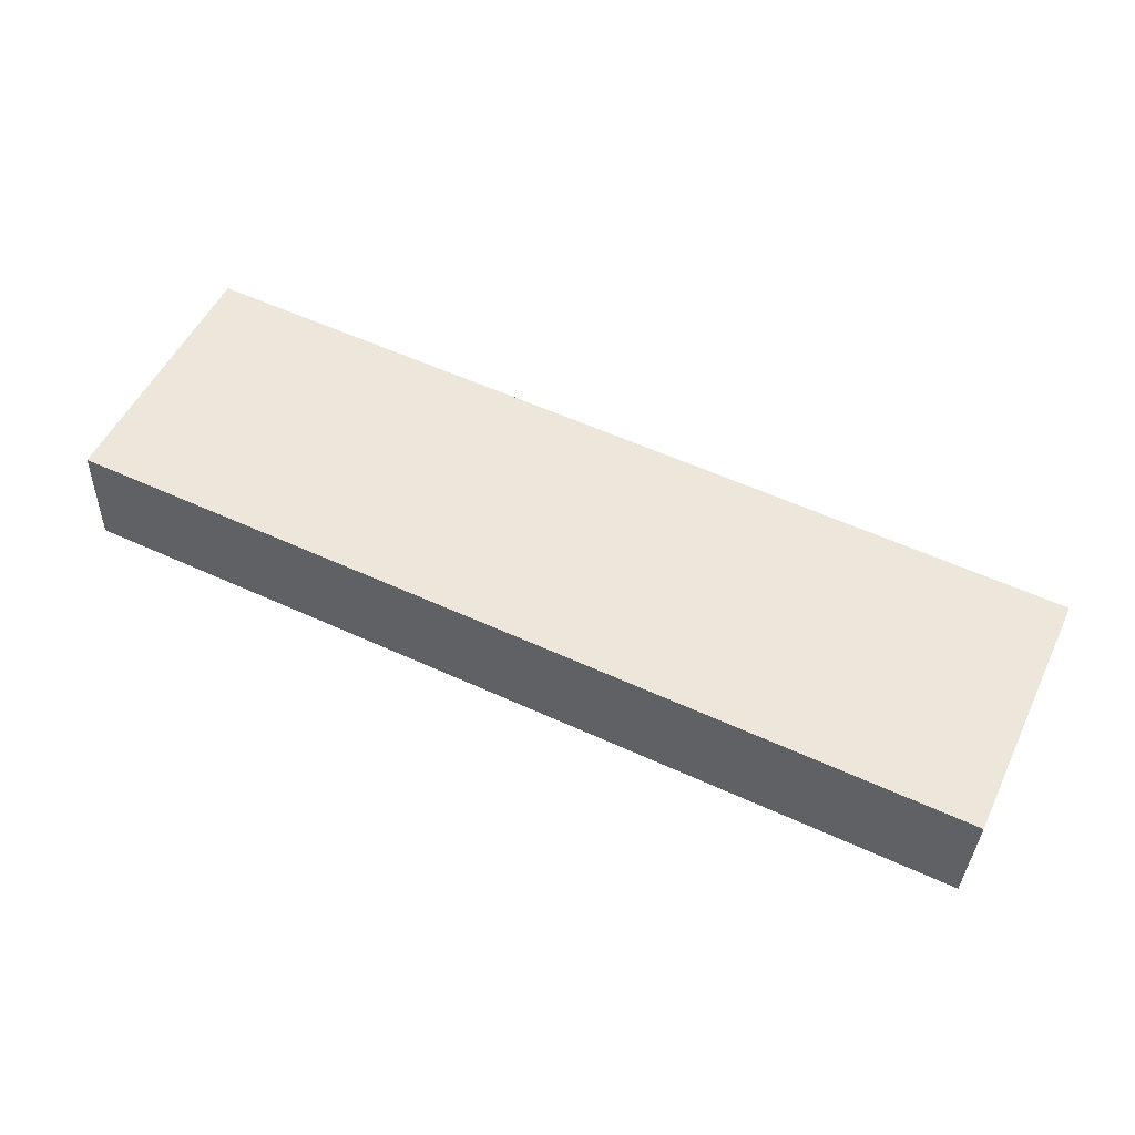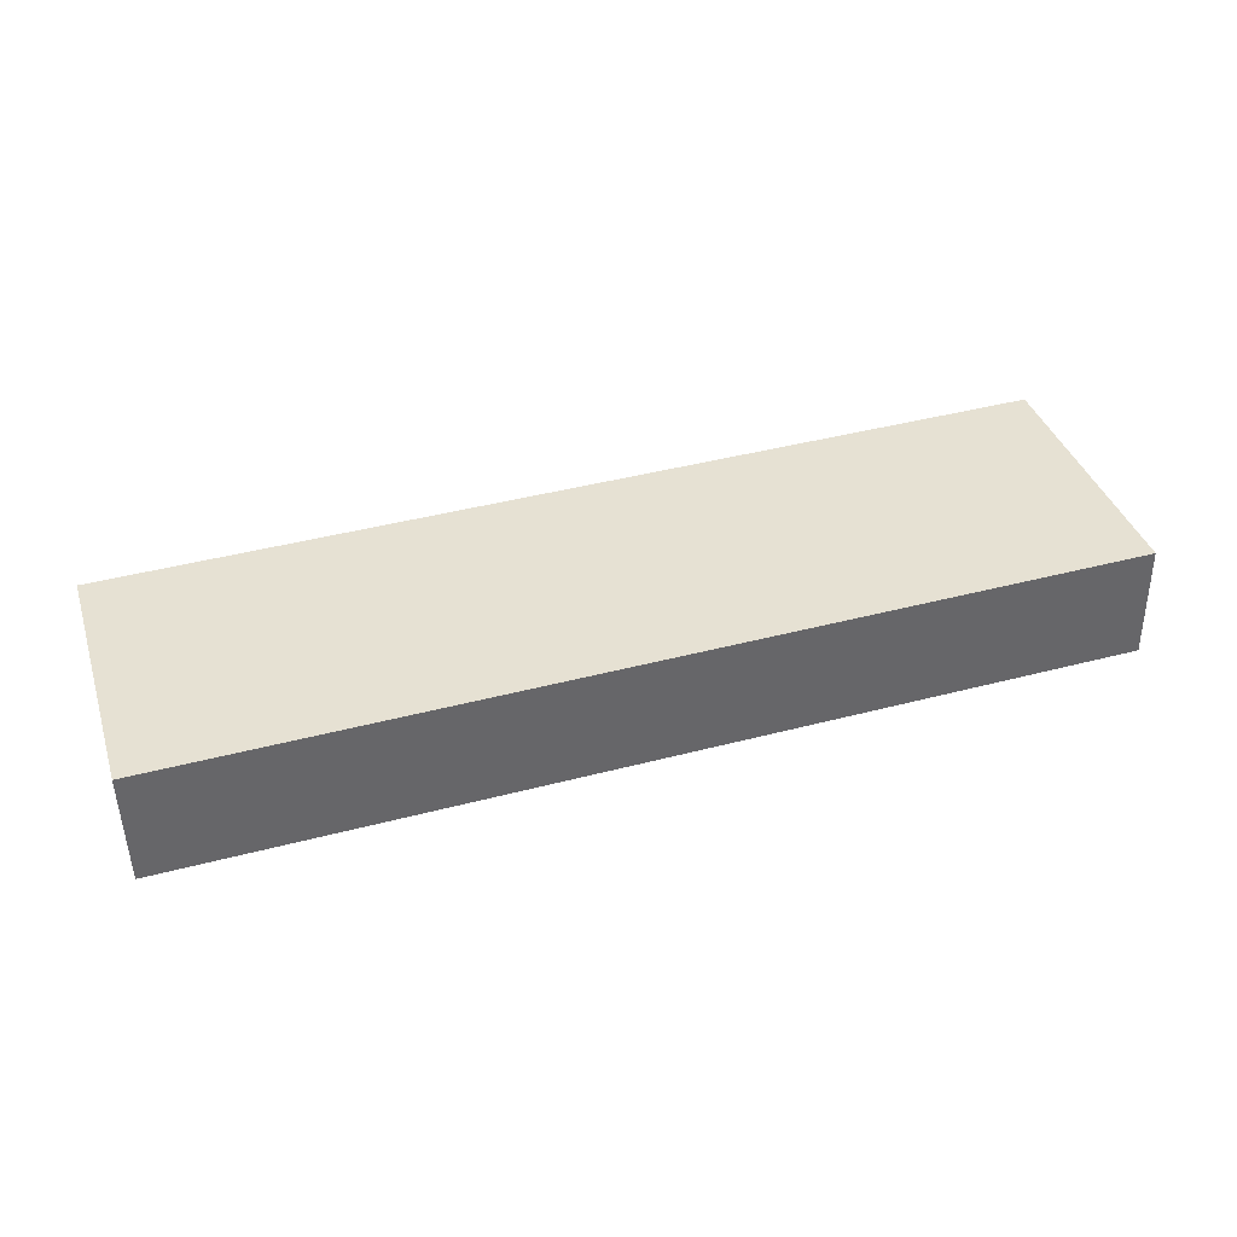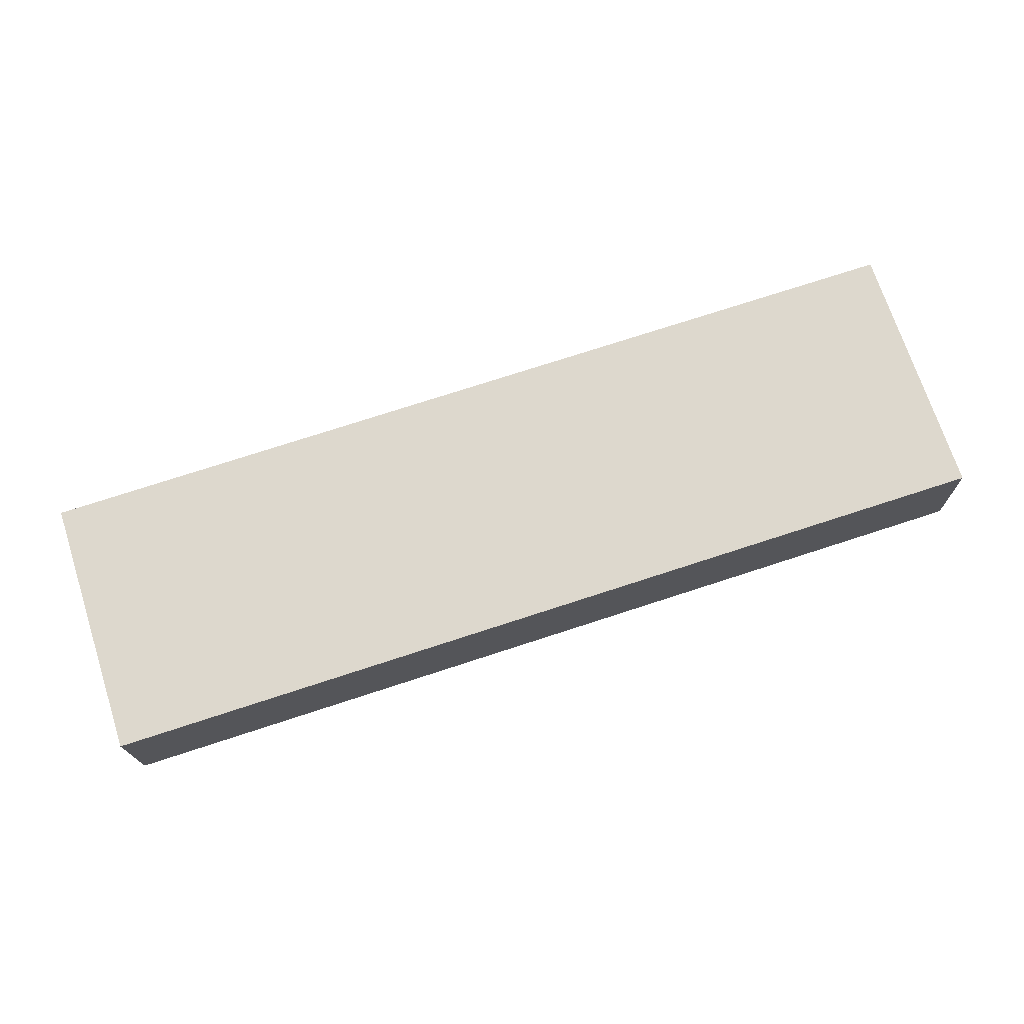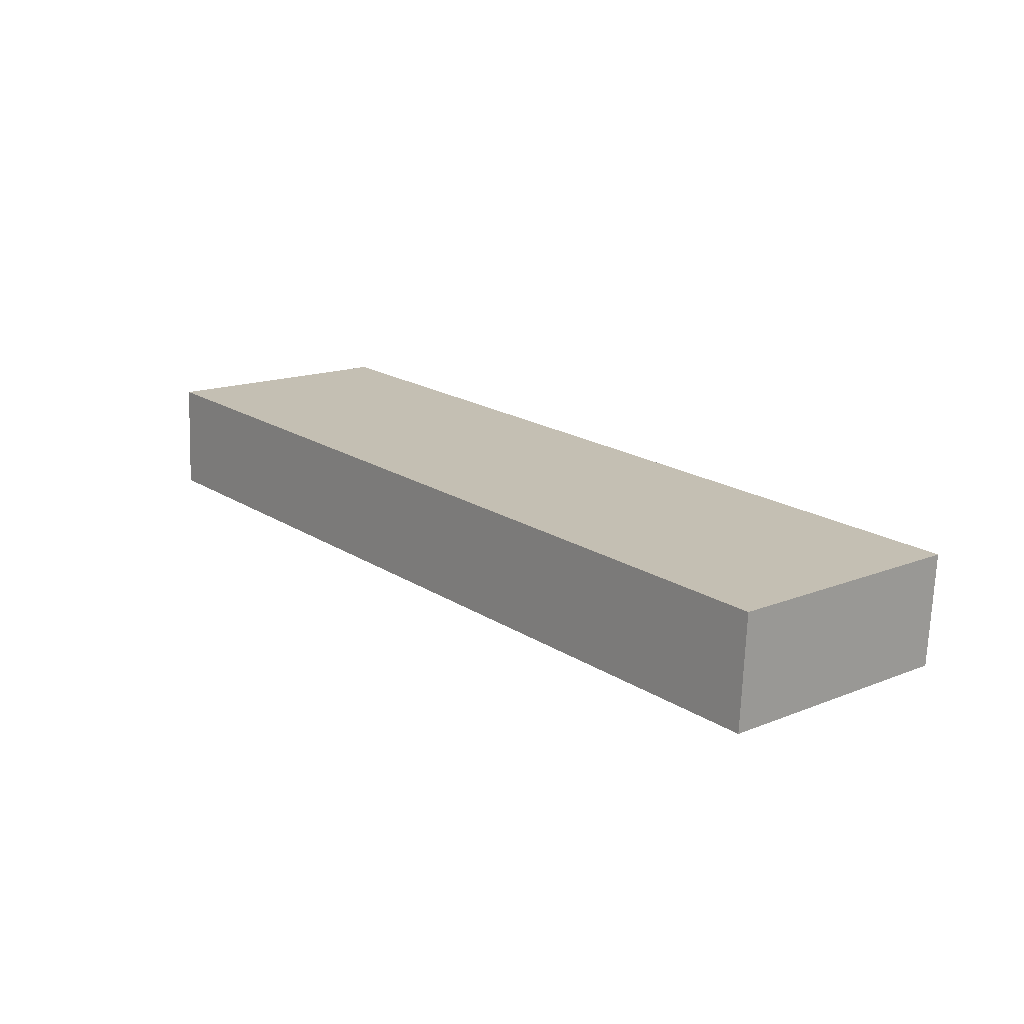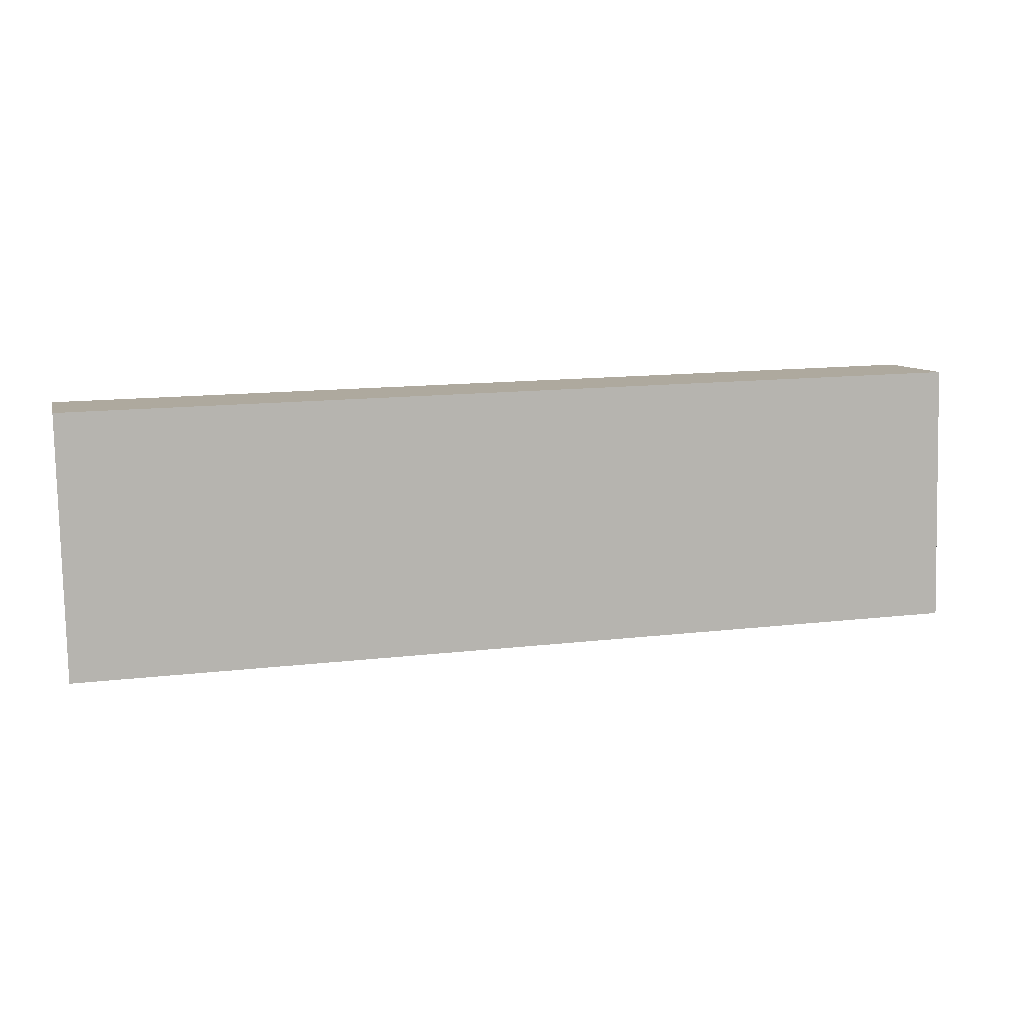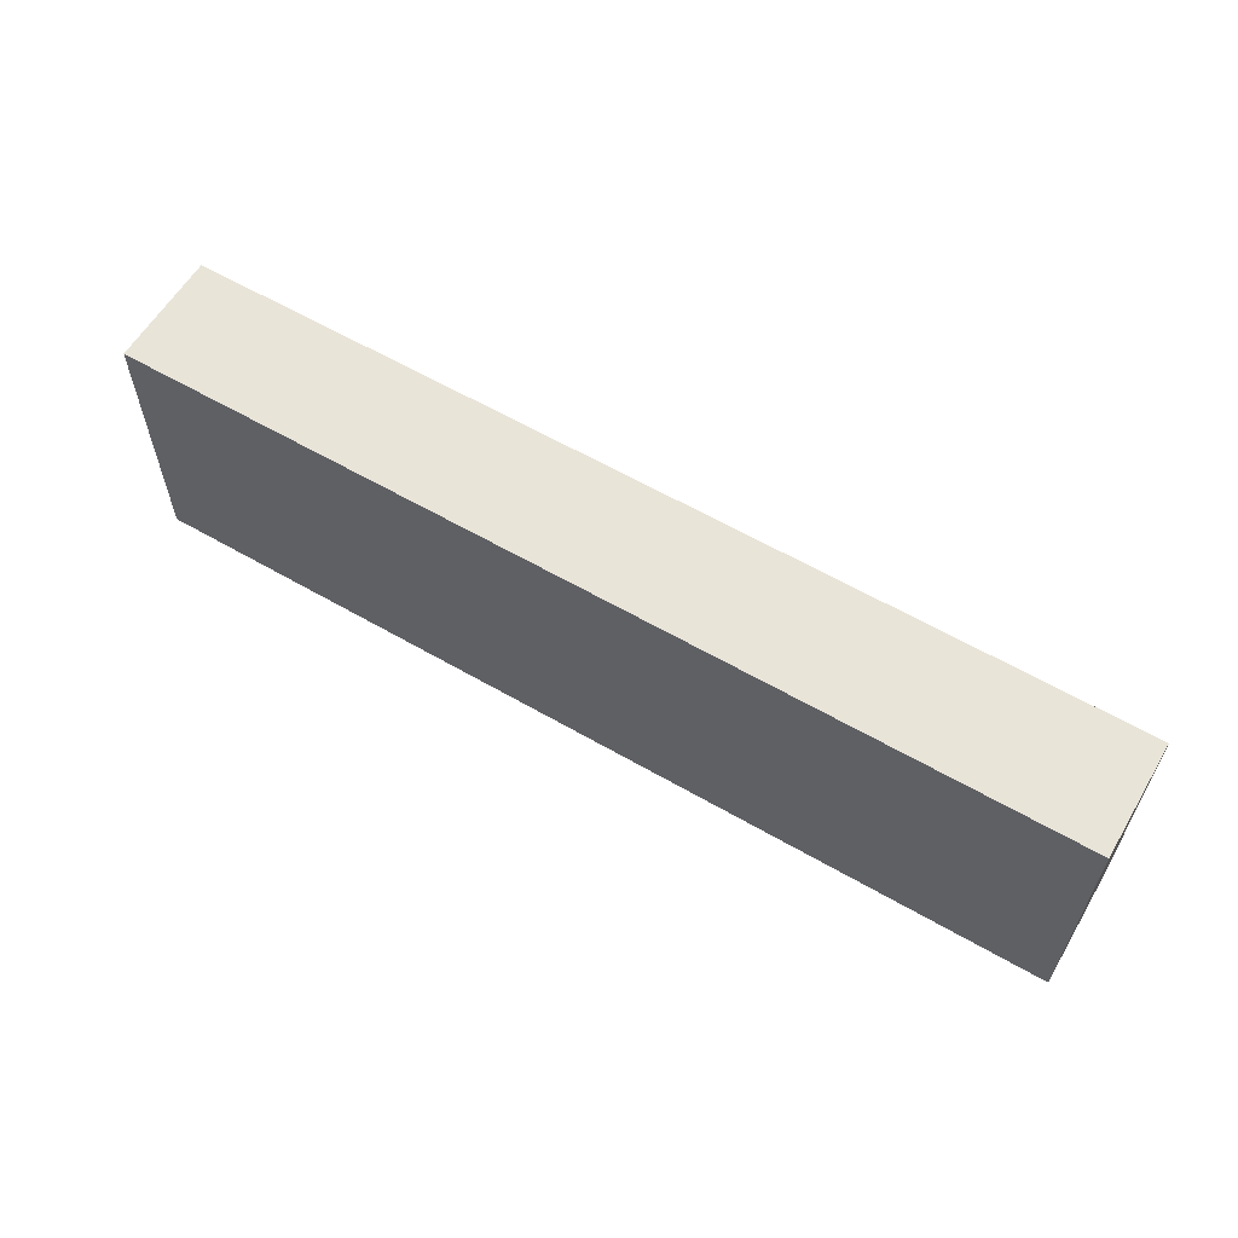
<metadata>
{"format":"obj","ext":"obj","renderer":"f3d","projection":"perspective","resolution":1024,"background":"white","views":[{"elev":54.0,"azim":-155.7,"up":"+Z"},{"elev":37.3,"azim":-18.3,"up":"+Z"},{"elev":70.0,"azim":-18.9,"up":"+Z"},{"elev":17.2,"azim":-131.3,"up":"+Z"},{"elev":10.2,"azim":164.0,"up":"+Y"},{"elev":58.5,"azim":29.0,"up":"+Y"}]}
</metadata>
<code>
o Cube
v 3.545 0.9497 -0.3078
v 3.512 -1.05 -0.3547
v 3.522 0.93 0.5454
v 3.489 -1.069 0.4985
v -3.442 1.069 -0.4985
v -3.475 -0.93 -0.5454
v -3.465 1.05 0.3547
v -3.498 -0.9497 0.3078
f 1 5 7 3
f 4 3 7 8
f 8 7 5 6
f 6 2 4 8
f 2 1 3 4
f 6 5 1 2

</code>
